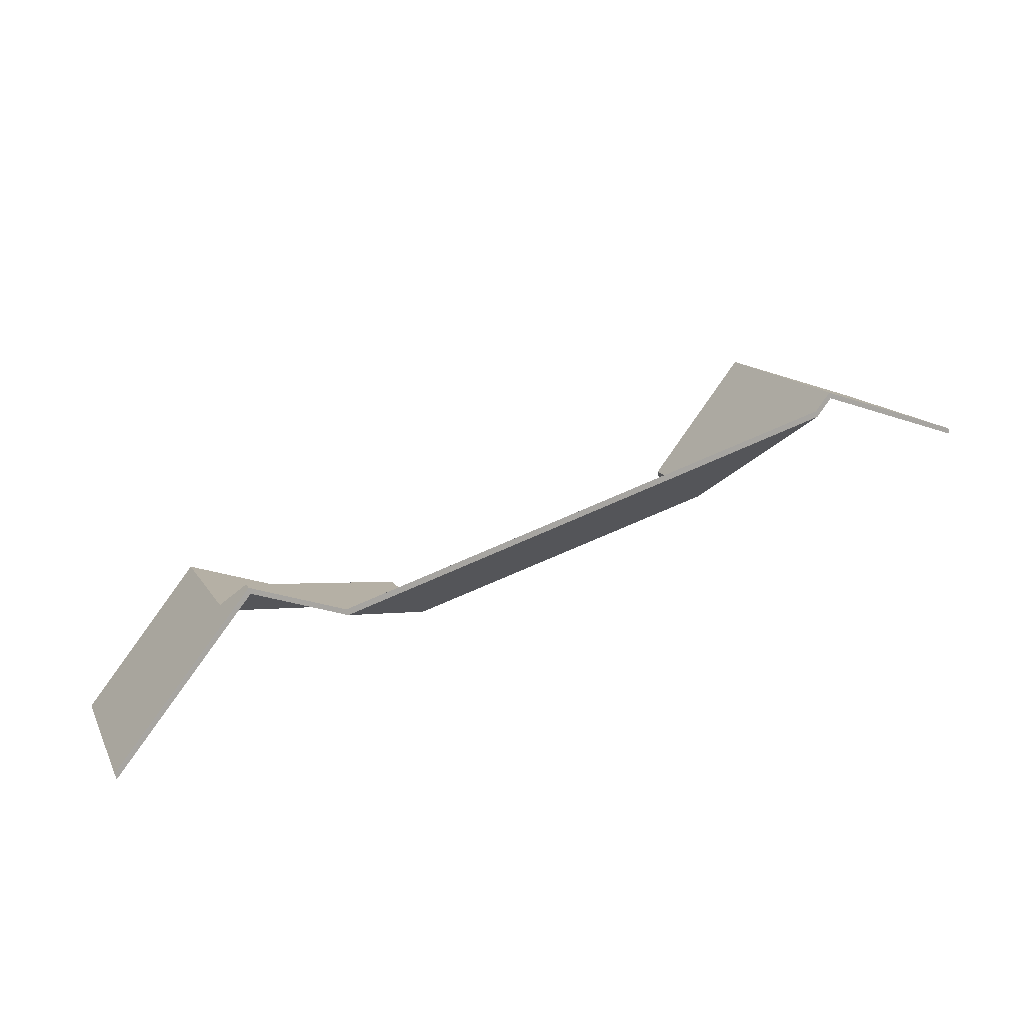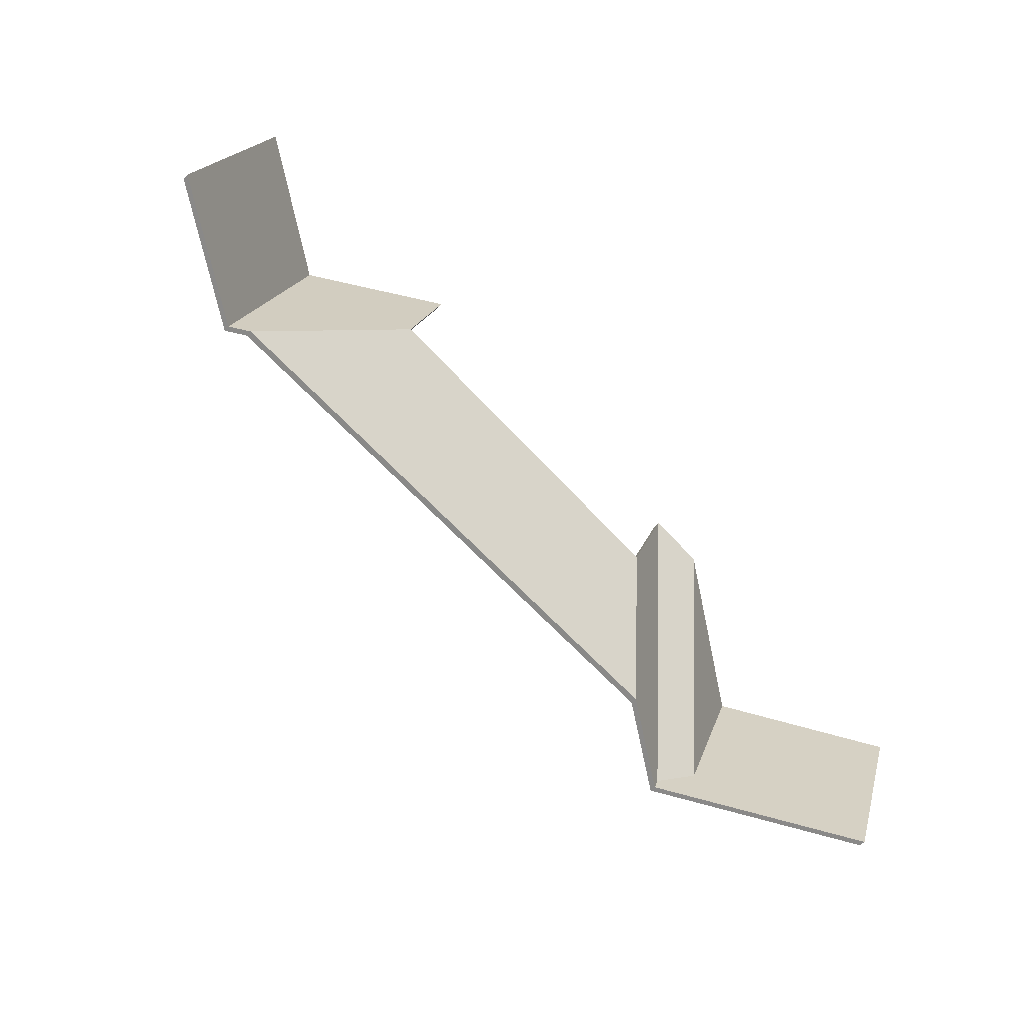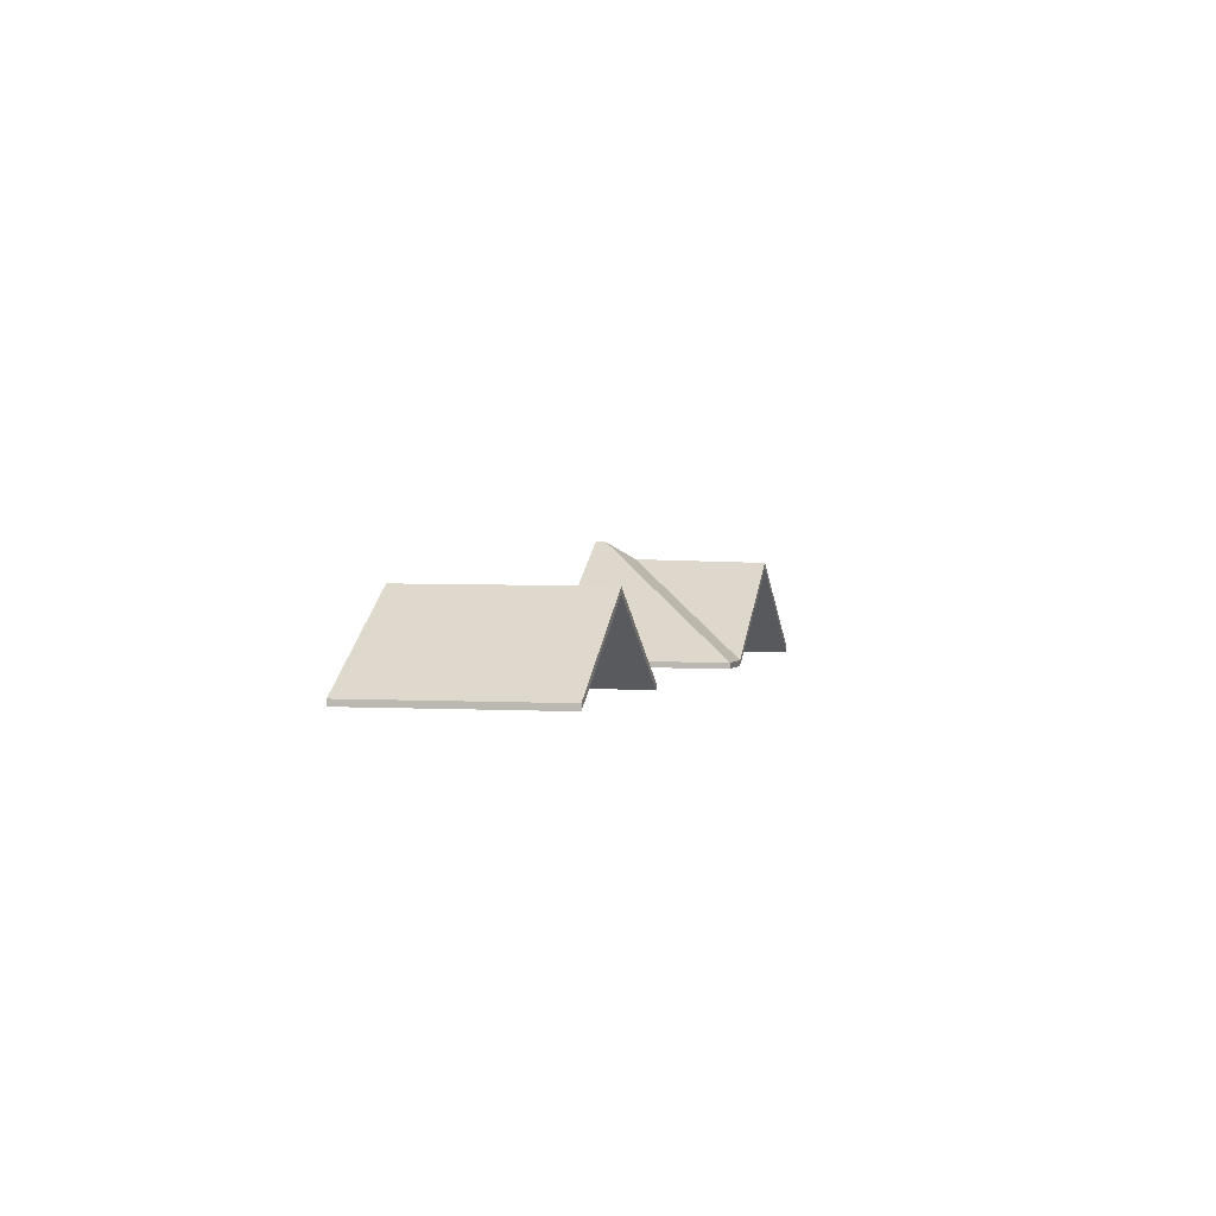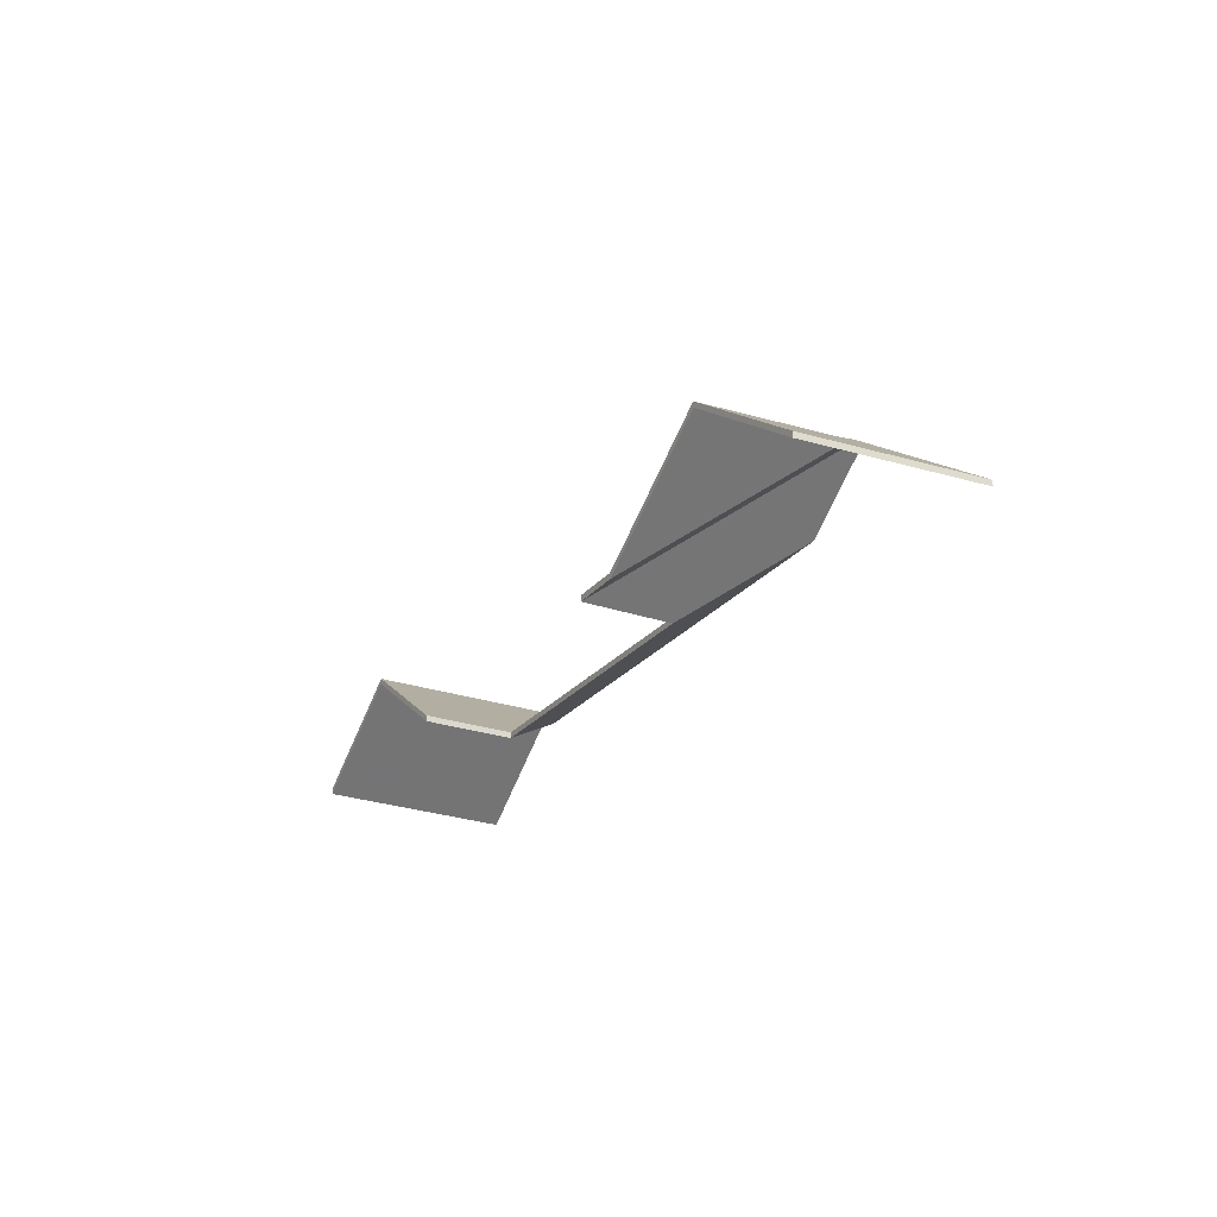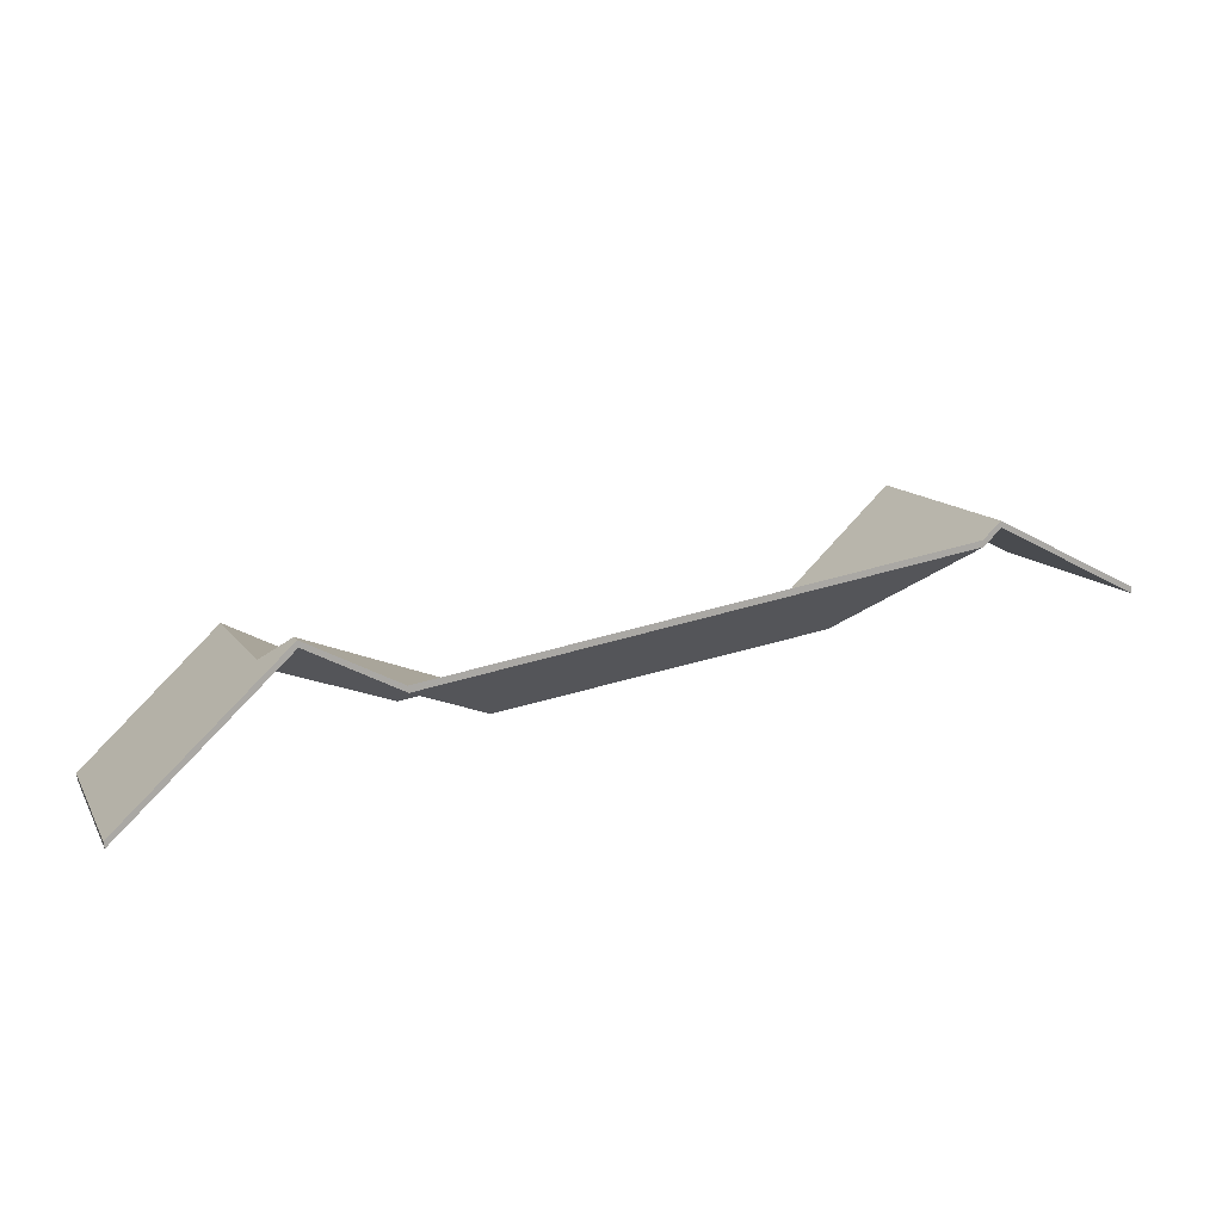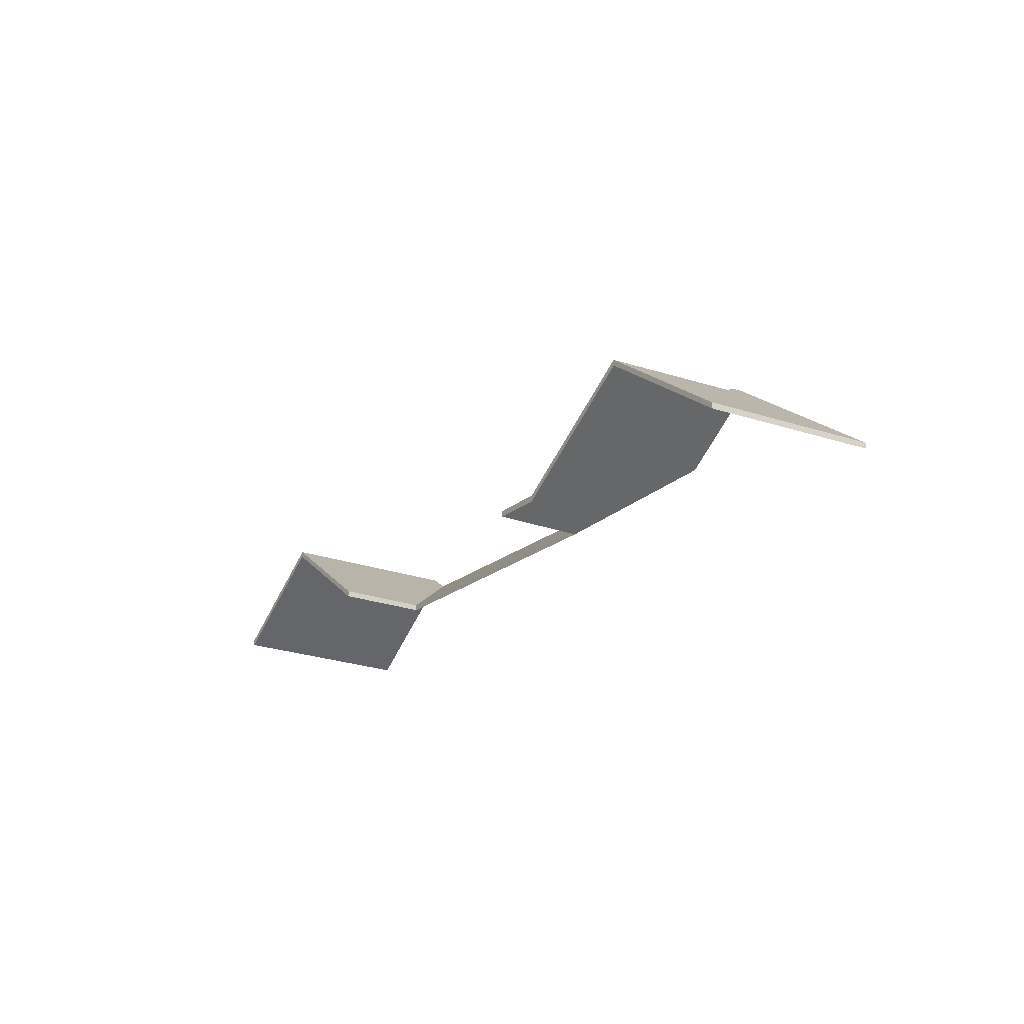
<metadata>
{"format":"obj","ext":"obj","renderer":"f3d","projection":"perspective","resolution":1024,"background":"white","views":[{"elev":-69.2,"azim":-164.7,"up":"+Z"},{"elev":-52.9,"azim":-40.2,"up":"+Z"},{"elev":1.7,"azim":-52.7,"up":"+Y"},{"elev":-25.0,"azim":83.4,"up":"+Y"},{"elev":-73.9,"azim":-172.7,"up":"+Z"},{"elev":-21.0,"azim":78.0,"up":"+Y"}]}
</metadata>
<code>
v 6.439 0.00783 2.822
v 6.499 -0.03721 2.798
v 6.499 -0.03948 2.798
v 6.439 0.005557 2.822
v 6.441 0.007722 2.826
v 6.439 0.00783 2.822
v 6.439 0.005557 2.822
v 6.441 0.005449 2.826
v 6.454 0.000642 2.831
v 6.441 0.007722 2.826
v 6.441 0.005449 2.826
v 6.454 -0.001632 2.831
v 6.499 -0.03721 2.798
v 6.521 -0.03721 2.862
v 6.521 -0.03948 2.862
v 6.499 -0.03948 2.798
v 6.521 -0.03721 2.862
v 6.473 -0.000678 2.882
v 6.473 -0.002952 2.882
v 6.521 -0.03948 2.862
v 6.473 -0.000678 2.882
v 6.454 0.000642 2.831
v 6.454 -0.001632 2.831
v 6.473 -0.002952 2.882
v 6.439 0.00783 2.822
v 6.441 0.007722 2.826
v 6.454 0.000642 2.831
v 6.499 -0.03721 2.798
v 6.473 -0.000678 2.882
v 6.521 -0.03721 2.862
v 6.454 -0.001632 2.831
v 6.441 0.005449 2.826
v 6.439 0.005557 2.822
v 6.521 -0.03948 2.862
v 6.473 -0.002952 2.882
v 6.499 -0.03948 2.798
v 6.473 -0.000678 2.882
v 6.425 -0.03724 2.902
v 6.425 -0.03951 2.902
v 6.473 -0.002952 2.882
v 6.425 -0.03724 2.902
v 6.454 0.000642 2.831
v 6.454 -0.001632 2.831
v 6.425 -0.03951 2.902
v 6.454 0.000642 2.831
v 6.473 -0.000678 2.882
v 6.473 -0.002952 2.882
v 6.454 -0.001632 2.831
v 6.425 -0.03724 2.902
v 6.473 -0.000678 2.882
v 6.454 0.000642 2.831
v 6.454 -0.001632 2.831
v 6.473 -0.002952 2.882
v 6.425 -0.03951 2.902
v 6.441 0.007722 2.826
v 6.454 0.000642 2.831
v 6.454 -0.001632 2.831
v 6.441 0.005449 2.826
v 6.454 0.000642 2.831
v 6.425 -0.03724 2.902
v 6.425 -0.03951 2.902
v 6.454 -0.001632 2.831
v 6.407 -0.03721 2.91
v 6.441 0.007722 2.826
v 6.441 0.005449 2.826
v 6.407 -0.03948 2.91
v 6.425 -0.03724 2.902
v 6.407 -0.03721 2.91
v 6.407 -0.03948 2.91
v 6.425 -0.03951 2.902
v 6.441 0.007722 2.826
v 6.407 -0.03721 2.91
v 6.425 -0.03724 2.902
v 6.454 0.000642 2.831
v 6.425 -0.03951 2.902
v 6.407 -0.03948 2.91
v 6.441 0.005449 2.826
v 6.454 -0.001632 2.831
v 6.407 -0.03721 2.91
v 6.393 -0.03721 2.878
v 6.393 -0.03948 2.878
v 6.407 -0.03948 2.91
v 6.441 0.007722 2.826
v 6.407 -0.03721 2.91
v 6.407 -0.03948 2.91
v 6.441 0.005449 2.826
v 6.439 0.00783 2.822
v 6.441 0.007722 2.826
v 6.441 0.005449 2.826
v 6.439 0.005557 2.822
v 6.412 -0.0131 2.833
v 6.439 0.00783 2.822
v 6.439 0.005557 2.822
v 6.412 -0.01537 2.833
v 6.393 -0.03721 2.878
v 6.412 -0.0131 2.833
v 6.412 -0.01537 2.833
v 6.393 -0.03948 2.878
v 6.439 0.00783 2.822
v 6.412 -0.0131 2.833
v 6.393 -0.03721 2.878
v 6.407 -0.03721 2.91
v 6.441 0.007722 2.826
v 6.393 -0.03948 2.878
v 6.412 -0.01537 2.833
v 6.439 0.005557 2.822
v 6.441 0.005449 2.826
v 6.407 -0.03948 2.91
v 6.226 -0.005166 2.906
v 6.232 -0.0101 2.903
v 6.232 -0.01238 2.903
v 6.226 -0.00744 2.906
v 6.232 -0.0101 2.903
v 6.283 -0.03721 2.924
v 6.283 -0.03948 2.924
v 6.232 -0.01238 2.903
v 6.283 -0.03721 2.924
v 6.296 -0.03721 2.956
v 6.296 -0.03948 2.956
v 6.283 -0.03948 2.924
v 6.255 -0.005657 2.974
v 6.226 -0.005166 2.906
v 6.226 -0.00744 2.906
v 6.255 -0.00793 2.974
v 6.296 -0.03721 2.956
v 6.255 -0.005657 2.974
v 6.255 -0.00793 2.974
v 6.296 -0.03948 2.956
v 6.226 -0.005166 2.906
v 6.255 -0.005657 2.974
v 6.296 -0.03721 2.956
v 6.283 -0.03721 2.924
v 6.232 -0.0101 2.903
v 6.296 -0.03948 2.956
v 6.255 -0.00793 2.974
v 6.226 -0.00744 2.906
v 6.232 -0.01238 2.903
v 6.283 -0.03948 2.924
v 6.412 -0.0131 2.833
v 6.393 -0.03721 2.878
v 6.393 -0.03948 2.878
v 6.412 -0.01537 2.833
v 6.333 -0.01178 2.864
v 6.412 -0.0131 2.833
v 6.412 -0.01537 2.833
v 6.333 -0.01405 2.864
v 6.393 -0.03721 2.878
v 6.283 -0.03721 2.924
v 6.283 -0.03948 2.924
v 6.393 -0.03948 2.878
v 6.283 -0.03721 2.924
v 6.232 -0.0101 2.903
v 6.232 -0.01238 2.903
v 6.283 -0.03948 2.924
v 6.232 -0.0101 2.903
v 6.333 -0.01178 2.864
v 6.333 -0.01405 2.864
v 6.232 -0.01238 2.903
v 6.412 -0.0131 2.833
v 6.232 -0.0101 2.903
v 6.283 -0.03721 2.924
v 6.393 -0.03721 2.878
v 6.232 -0.01238 2.903
v 6.412 -0.01537 2.833
v 6.393 -0.03948 2.878
v 6.283 -0.03948 2.924
v 6.255 -0.005657 2.974
v 6.213 -0.03721 2.991
v 6.213 -0.03948 2.991
v 6.255 -0.00793 2.974
v 6.226 -0.005166 2.906
v 6.255 -0.005657 2.974
v 6.255 -0.00793 2.974
v 6.226 -0.00744 2.906
v 6.213 -0.03721 2.991
v 6.183 -0.03721 2.922
v 6.183 -0.03948 2.922
v 6.213 -0.03948 2.991
v 6.183 -0.03721 2.922
v 6.226 -0.005166 2.906
v 6.226 -0.00744 2.906
v 6.183 -0.03948 2.922
v 6.255 -0.005657 2.974
v 6.226 -0.005166 2.906
v 6.183 -0.03721 2.922
v 6.213 -0.03721 2.991
v 6.183 -0.03948 2.922
v 6.226 -0.00744 2.906
v 6.255 -0.00793 2.974
v 6.213 -0.03948 2.991
f 1 2 3
f 1 3 4
f 5 6 7
f 5 7 8
f 9 10 11
f 9 11 12
f 13 14 15
f 13 15 16
f 17 18 19
f 17 19 20
f 21 22 23
f 21 23 24
f 25 26 27
f 28 25 27
f 28 27 29
f 28 29 30
f 31 32 33
f 34 35 36
f 36 35 31
f 36 31 33
f 37 38 39
f 37 39 40
f 41 42 43
f 41 43 44
f 45 46 47
f 45 47 48
f 49 50 51
f 52 53 54
f 55 56 57
f 55 57 58
f 59 60 61
f 59 61 62
f 63 64 65
f 63 65 66
f 67 68 69
f 67 69 70
f 71 72 73
f 71 73 74
f 75 76 77
f 75 77 78
f 79 80 81
f 79 81 82
f 83 84 85
f 83 85 86
f 87 88 89
f 87 89 90
f 91 92 93
f 91 93 94
f 95 96 97
f 95 97 98
f 99 100 101
f 99 101 102
f 99 102 103
f 104 105 106
f 104 106 107
f 104 107 108
f 109 110 111
f 109 111 112
f 113 114 115
f 113 115 116
f 117 118 119
f 117 119 120
f 121 122 123
f 121 123 124
f 125 126 127
f 125 127 128
f 129 130 131
f 129 131 132
f 129 132 133
f 134 135 136
f 134 136 137
f 134 137 138
f 139 140 141
f 139 141 142
f 143 144 145
f 143 145 146
f 147 148 149
f 147 149 150
f 151 152 153
f 151 153 154
f 155 156 157
f 155 157 158
f 159 160 161
f 159 161 162
f 163 164 165
f 163 165 166
f 167 168 169
f 167 169 170
f 171 172 173
f 171 173 174
f 175 176 177
f 175 177 178
f 179 180 181
f 179 181 182
f 183 184 185
f 183 185 186
f 187 188 189
f 187 189 190

</code>
